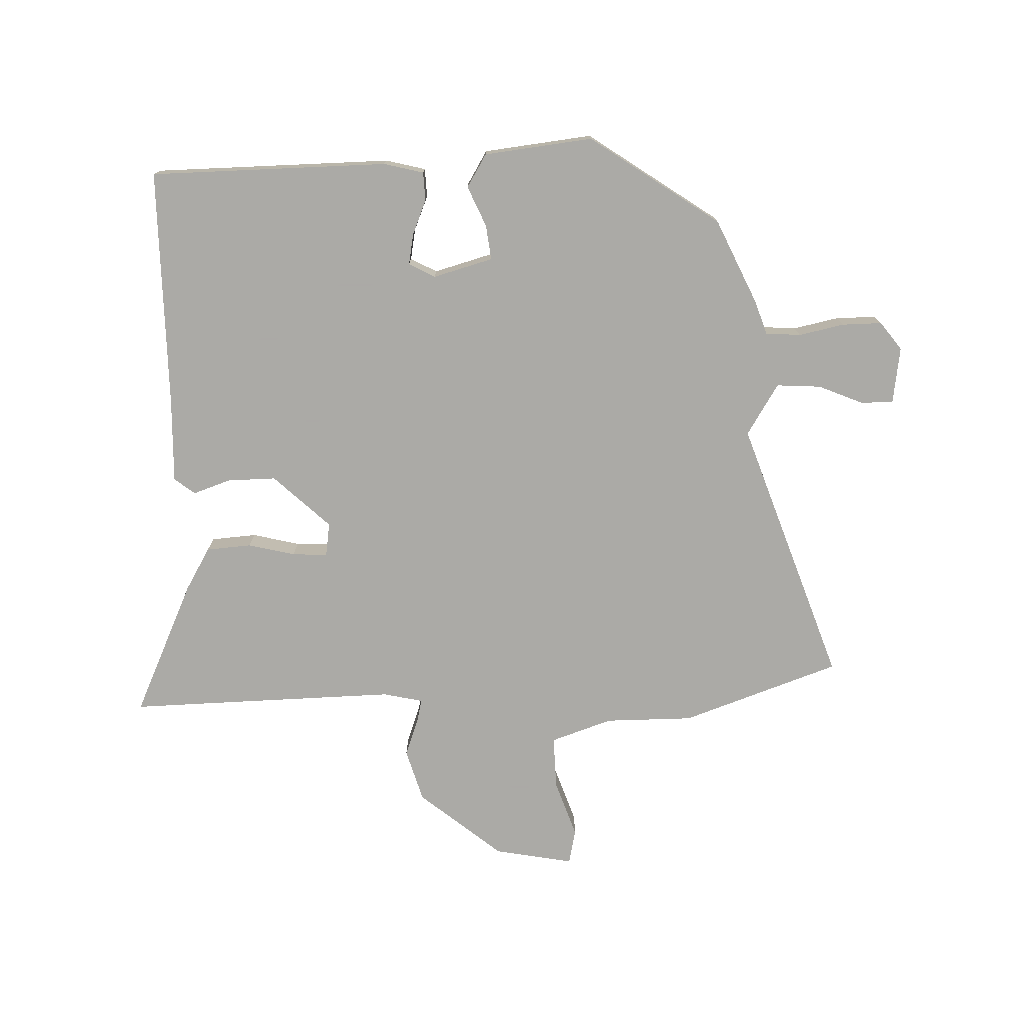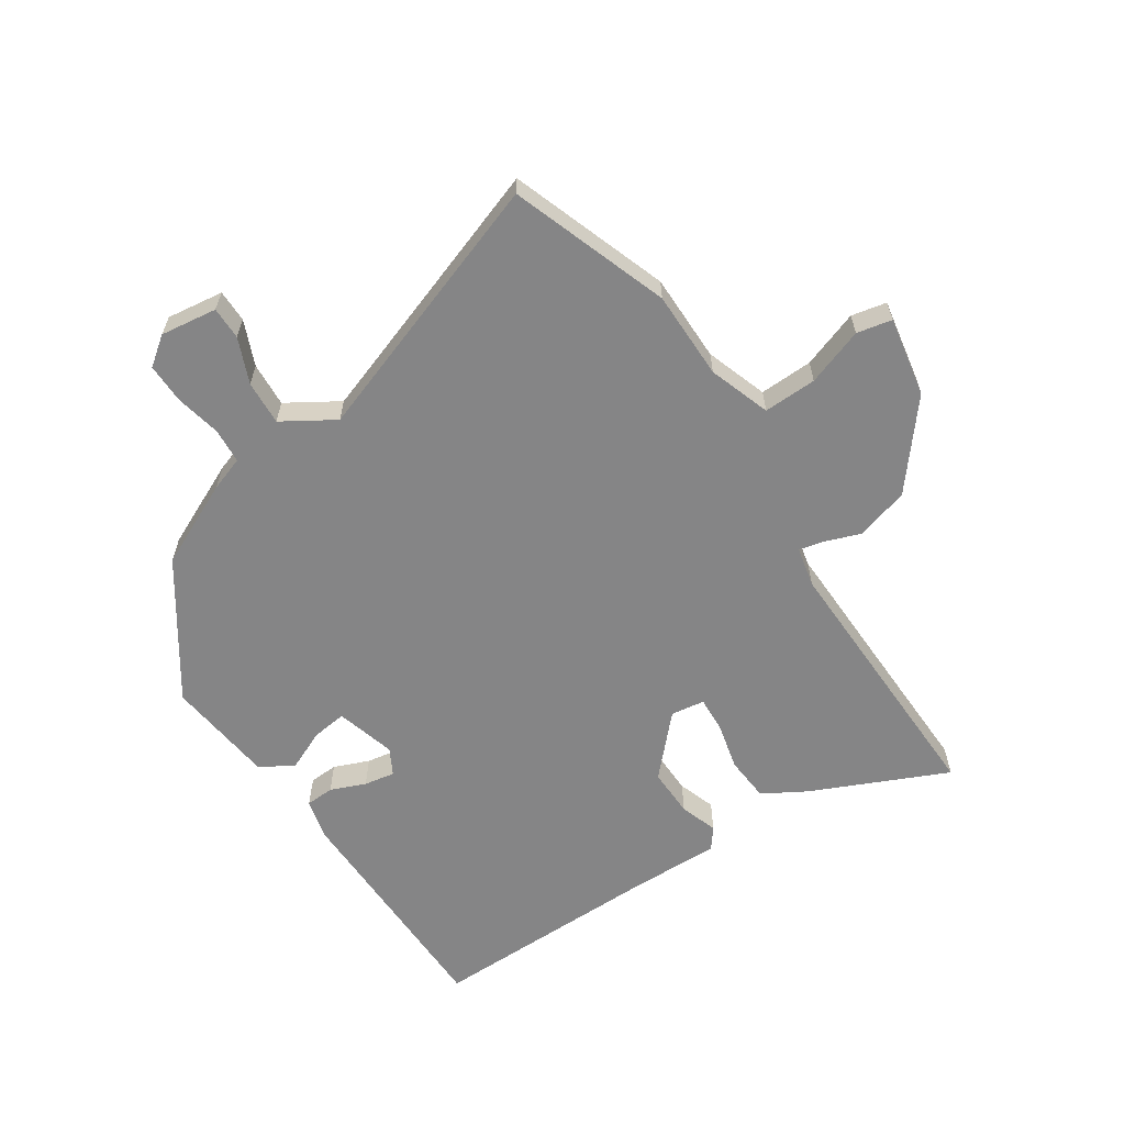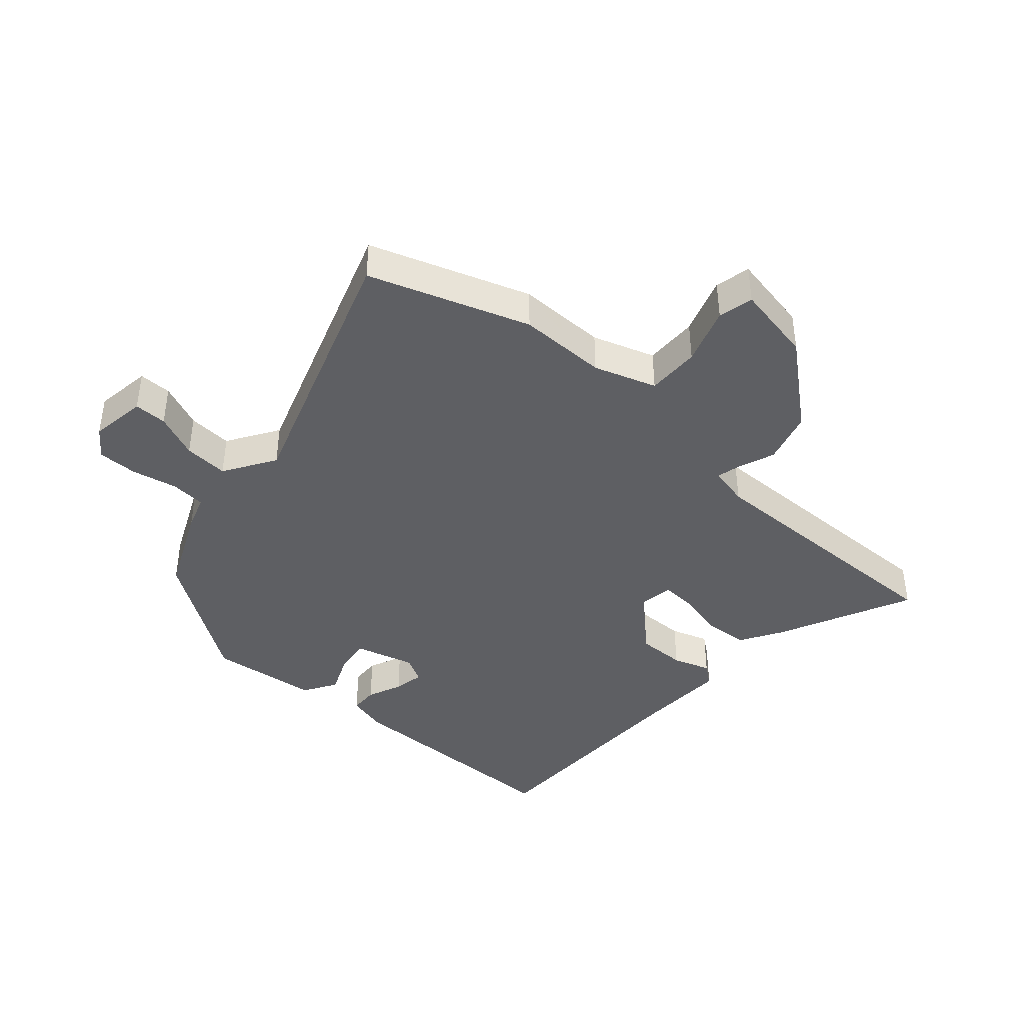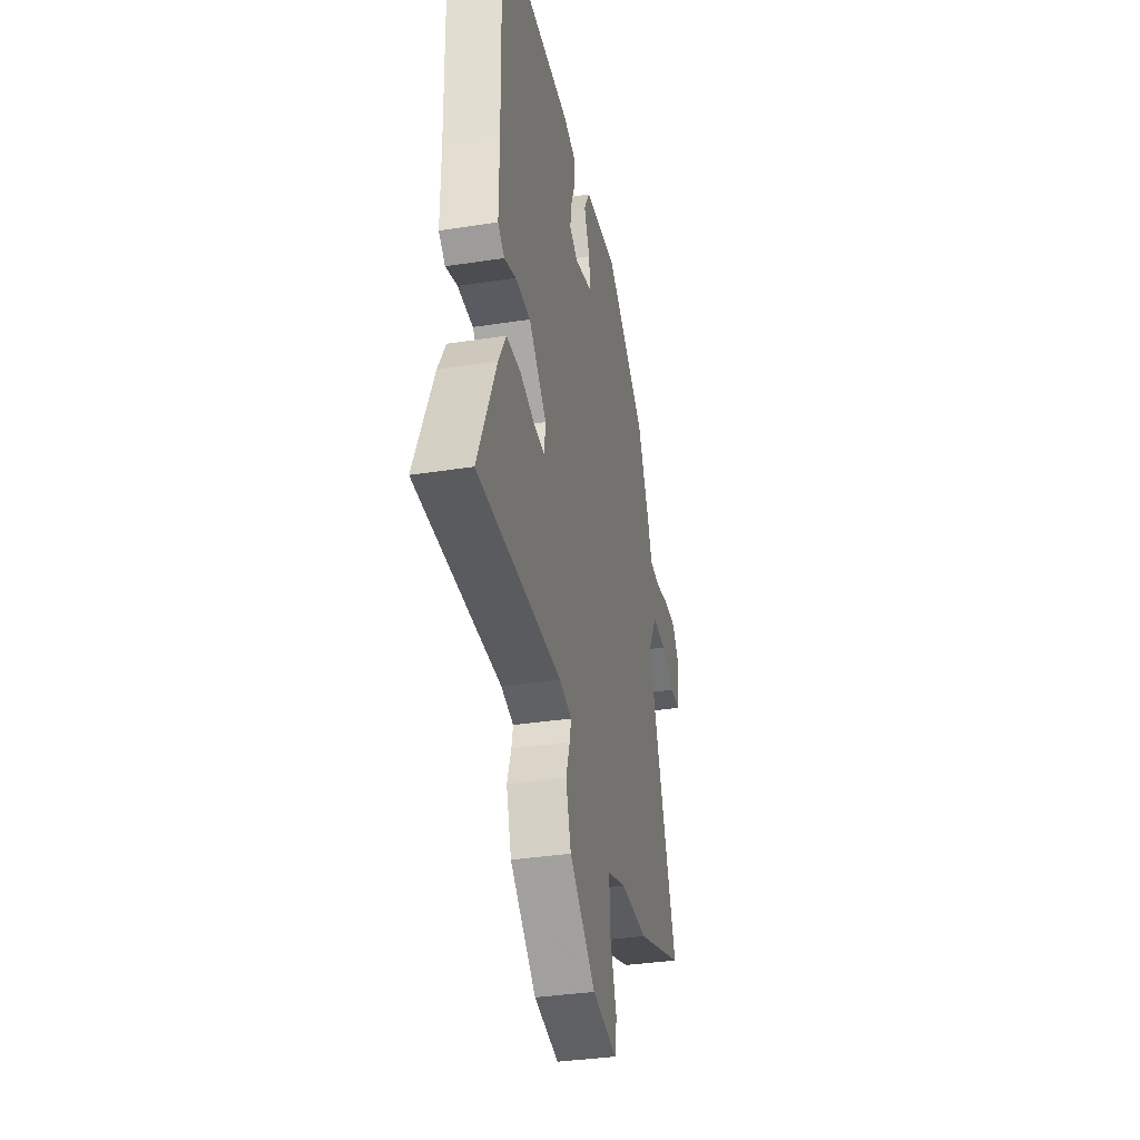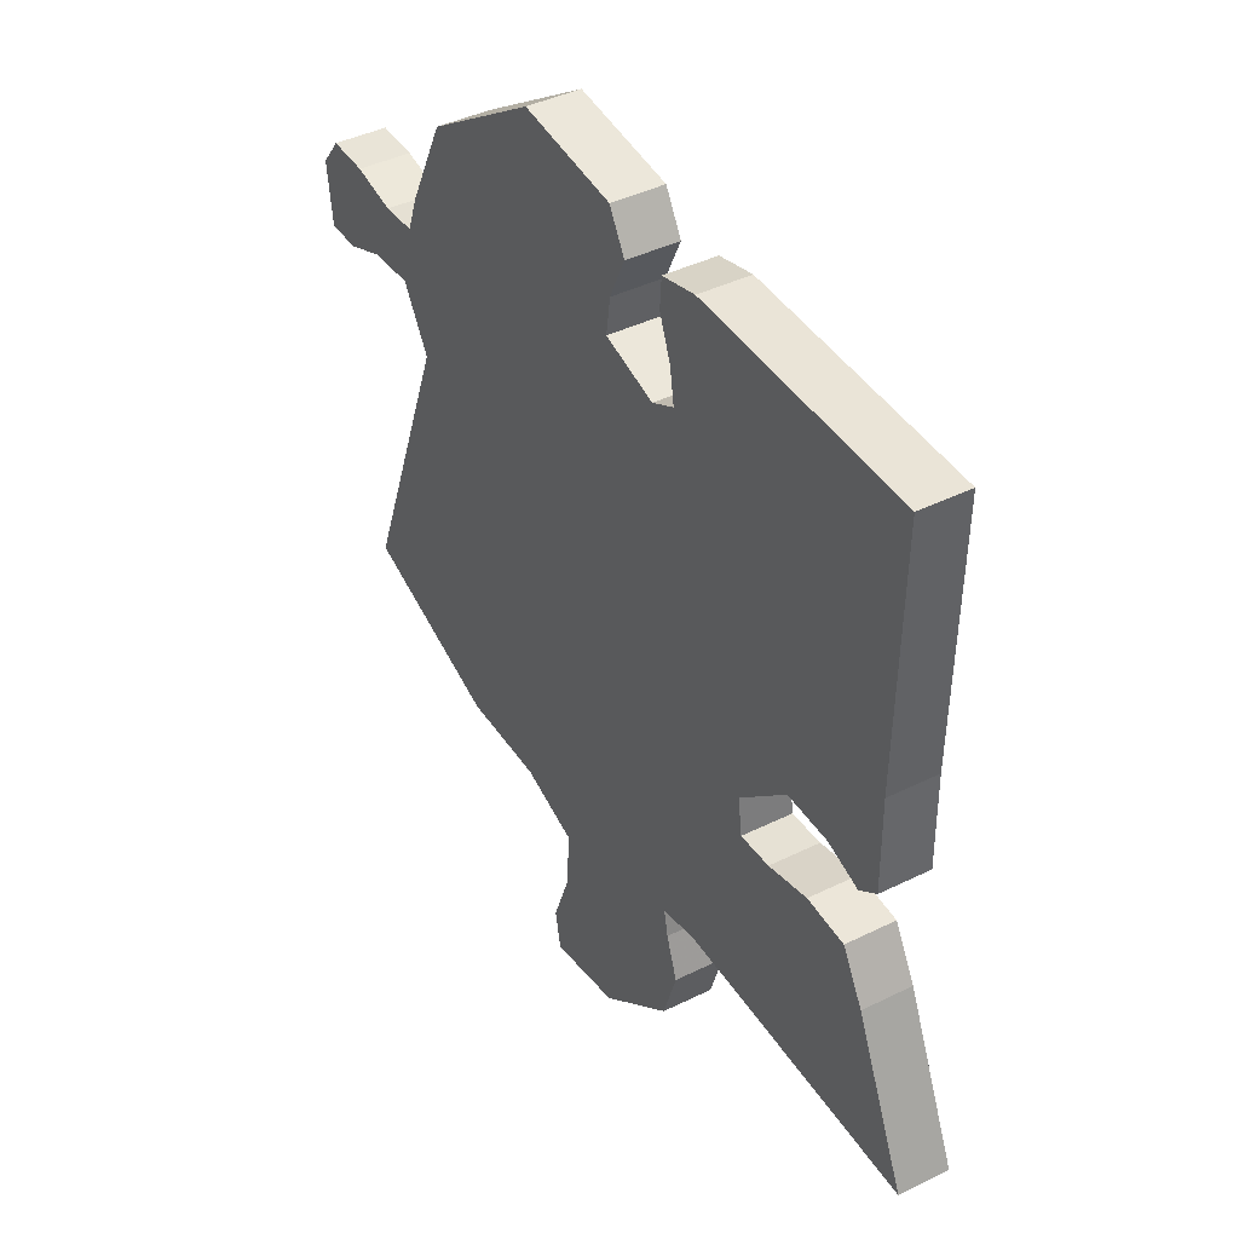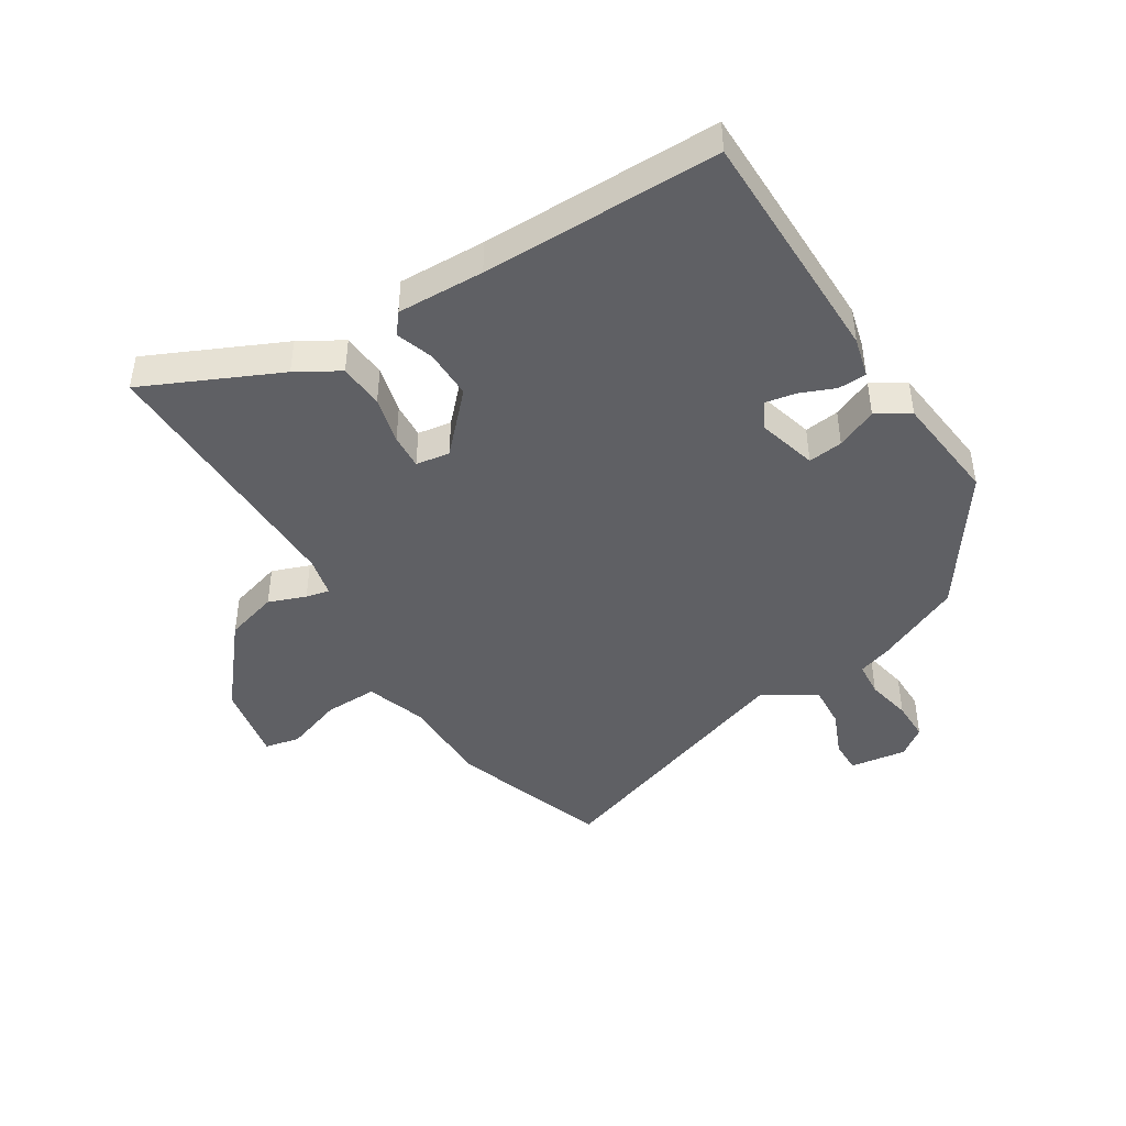
<metadata>
{"format":"obj","ext":"obj","renderer":"f3d","projection":"perspective","resolution":1024,"background":"white","views":[{"elev":-75.7,"azim":0.6,"up":"+Y"},{"elev":-61.9,"azim":122.5,"up":"+Y"},{"elev":-41.1,"azim":137.0,"up":"+Y"},{"elev":-35.7,"azim":-78.5,"up":"+Z"},{"elev":41.4,"azim":-121.0,"up":"+Z"},{"elev":-44.7,"azim":-59.5,"up":"+Y"}]}
</metadata>
<code>
v 0.66 0.07 -0.44
v 0.406 0.07 -0.535
v 0.263 0.07 -0.538
v 0.164 0.07 -0.574
v 0.168 0.07 -0.66
v 0.202 0.07 -0.752
v 0.191 0.07 -0.809
v 0.062 0.07 -0.788
v -0.074 0.07 -0.681
v -0.101 0.07 -0.596
v -0.08 0.07 -0.535
v -0.072 0.07 -0.497
v -0.137 0.07 -0.484
v -0.417 0.07 -0.496
v -0.574 0.07 -0.503
v -0.479 0.07 -0.283
v -0.44 0.07 -0.213
v -0.367 0.07 -0.206
v -0.29 0.07 -0.223
v -0.233 0.07 -0.225
v -0.226 0.07 -0.17
v -0.319 0.07 -0.086
v -0.398 0.07 -0.089
v -0.458 0.07 -0.111
v -0.492 0.07 -0.086
v -0.491 0.07 0.055
v -0.5 0.07 0.439
v -0.114 0.07 0.452
v -0.049 0.07 0.437
v -0.046 0.07 0.391
v -0.068 0.07 0.334
v -0.076 0.07 0.284
v -0.033 0.07 0.262
v 0.063 0.07 0.291
v 0.055 0.07 0.347
v 0.025 0.07 0.412
v 0.056 0.07 0.466
v 0.232 0.07 0.49
v 0.445 0.07 0.35
v 0.511 0.07 0.214
v 0.531 0.07 0.159
v 0.588 0.07 0.156
v 0.661 0.07 0.173
v 0.726 0.07 0.175
v 0.761 0.07 0.13
v 0.75 0.07 0.038
v 0.697 0.07 0.037
v 0.624 0.07 0.066
v 0.552 0.07 0.069
v 0.502 0.07 -0.015
v 0.66 0 -0.44
v 0.406 0 -0.535
v 0.263 0 -0.538
v 0.164 0 -0.574
v 0.168 0 -0.66
v 0.202 0 -0.752
v 0.191 0 -0.809
v 0.062 0 -0.788
v -0.074 0 -0.681
v -0.101 0 -0.596
v -0.08 0 -0.535
v -0.072 0 -0.497
v -0.137 0 -0.484
v -0.417 0 -0.496
v -0.574 0 -0.503
v -0.479 0 -0.283
v -0.44 0 -0.213
v -0.367 0 -0.206
v -0.29 0 -0.223
v -0.233 0 -0.225
v -0.226 0 -0.17
v -0.319 0 -0.086
v -0.398 0 -0.089
v -0.458 0 -0.111
v -0.492 0 -0.086
v -0.491 0 0.055
v -0.5 0 0.439
v -0.114 0 0.452
v -0.049 0 0.437
v -0.046 0 0.391
v -0.068 0 0.334
v -0.076 0 0.284
v -0.033 0 0.262
v 0.063 0 0.291
v 0.055 0 0.347
v 0.025 0 0.412
v 0.056 0 0.466
v 0.232 0 0.49
v 0.445 0 0.35
v 0.511 0 0.214
v 0.531 0 0.159
v 0.588 0 0.156
v 0.661 0 0.173
v 0.726 0 0.175
v 0.761 0 0.13
v 0.75 0 0.038
v 0.697 0 0.037
v 0.624 0 0.066
v 0.552 0 0.069
v 0.502 0 -0.015
f 46 47 48
f 45 46 48
f 44 45 48
f 43 44 48
f 42 43 48
f 41 42 48 49
f 41 49 50
f 40 41 50
f 39 40 50
f 38 39 50
f 37 38 50
f 36 37 50
f 35 36 50
f 29 30 31
f 28 29 31
f 27 28 31
f 26 27 31
f 26 31 32
f 25 26 32
f 24 25 32
f 23 24 32
f 22 23 32 33
f 17 18 19
f 16 17 19
f 15 16 19
f 14 15 19
f 13 14 19 20
f 12 13 20 21
f 9 10 11
f 8 9 11
f 7 8 11
f 6 7 11
f 5 6 11
f 4 5 11 12
f 3 4 12 21
f 1 2 3
f 50 1 3
f 35 50 3
f 34 35 3
f 22 33 34
f 21 22 34
f 3 21 34
f 98 97 96
f 98 96 95
f 98 95 94
f 98 94 93
f 98 93 92
f 99 98 92 91
f 100 99 91
f 100 91 90
f 100 90 89
f 100 89 88
f 100 88 87
f 100 87 86
f 100 86 85
f 81 80 79
f 81 79 78
f 81 78 77
f 81 77 76
f 82 81 76
f 82 76 75
f 82 75 74
f 82 74 73
f 83 82 73 72
f 69 68 67
f 69 67 66
f 69 66 65
f 69 65 64
f 70 69 64 63
f 71 70 63 62
f 61 60 59
f 61 59 58
f 61 58 57
f 61 57 56
f 61 56 55
f 62 61 55 54
f 71 62 54 53
f 53 52 51
f 53 51 100
f 53 100 85
f 53 85 84
f 84 83 72
f 84 72 71
f 84 71 53
f 1 51 52 2
f 2 52 53 3
f 3 53 54 4
f 4 54 55 5
f 5 55 56 6
f 6 56 57 7
f 7 57 58 8
f 8 58 59 9
f 9 59 60 10
f 10 60 61 11
f 11 61 62 12
f 12 62 63 13
f 13 63 64 14
f 14 64 65 15
f 15 65 66 16
f 16 66 67 17
f 17 67 68 18
f 18 68 69 19
f 19 69 70 20
f 20 70 71 21
f 21 71 72 22
f 22 72 73 23
f 23 73 74 24
f 24 74 75 25
f 25 75 76 26
f 26 76 77 27
f 27 77 78 28
f 28 78 79 29
f 29 79 80 30
f 30 80 81 31
f 31 81 82 32
f 32 82 83 33
f 33 83 84 34
f 34 84 85 35
f 35 85 86 36
f 36 86 87 37
f 37 87 88 38
f 38 88 89 39
f 39 89 90 40
f 40 90 91 41
f 41 91 92 42
f 42 92 93 43
f 43 93 94 44
f 44 94 95 45
f 45 95 96 46
f 46 96 97 47
f 47 97 98 48
f 48 98 99 49
f 49 99 100 50
f 50 100 51 1

</code>
